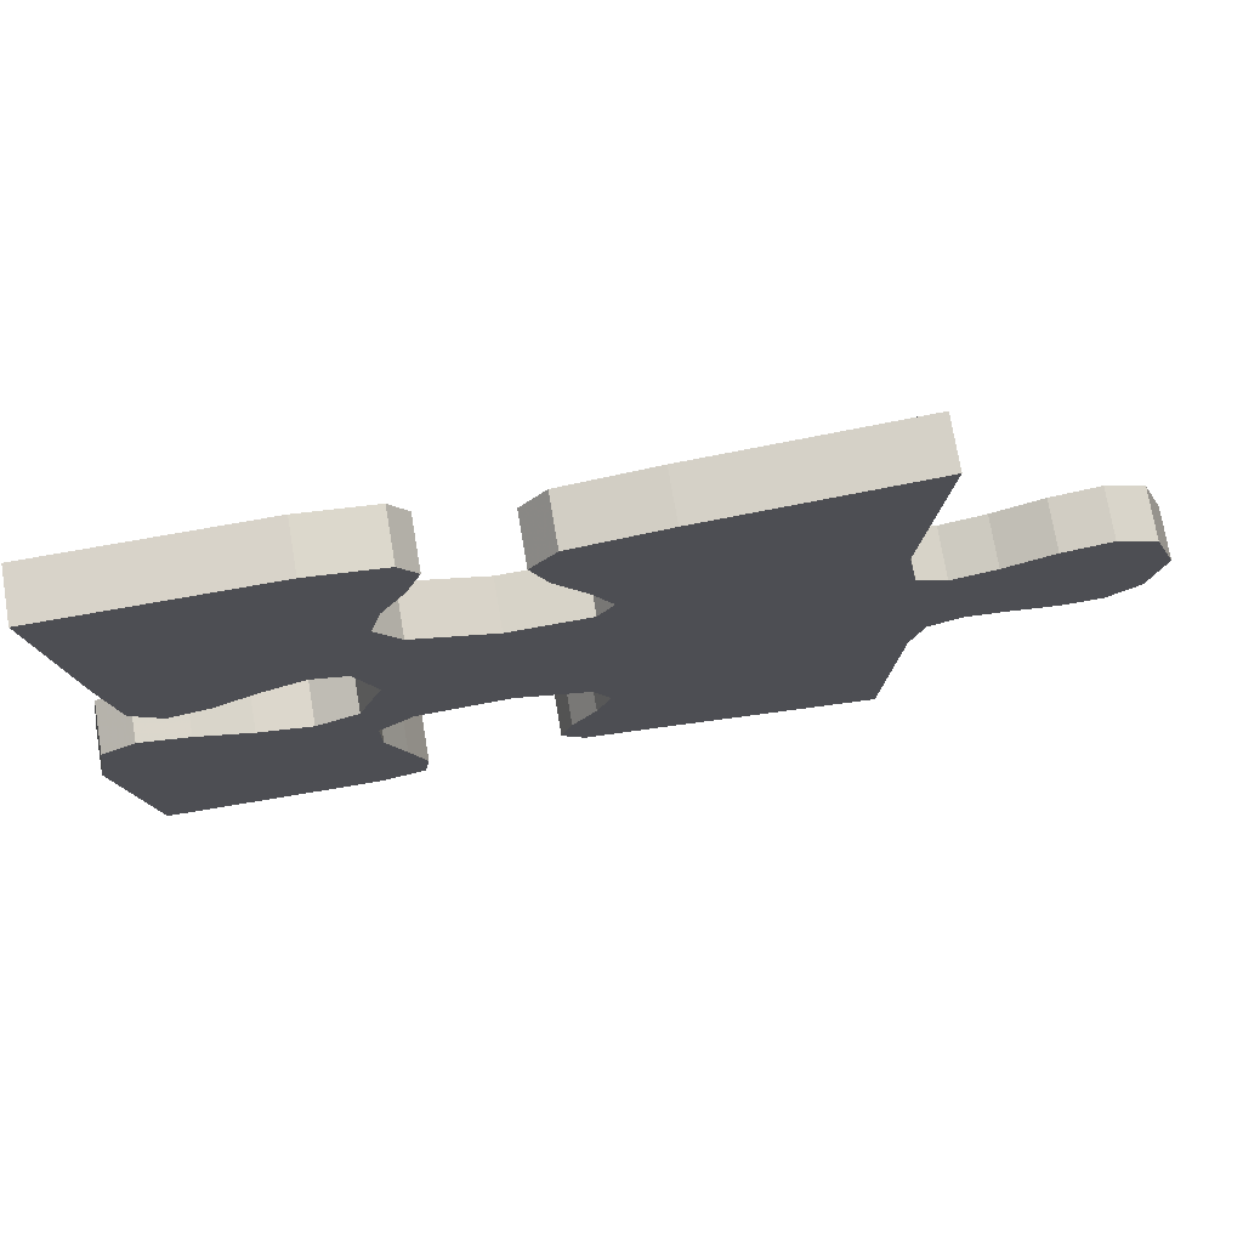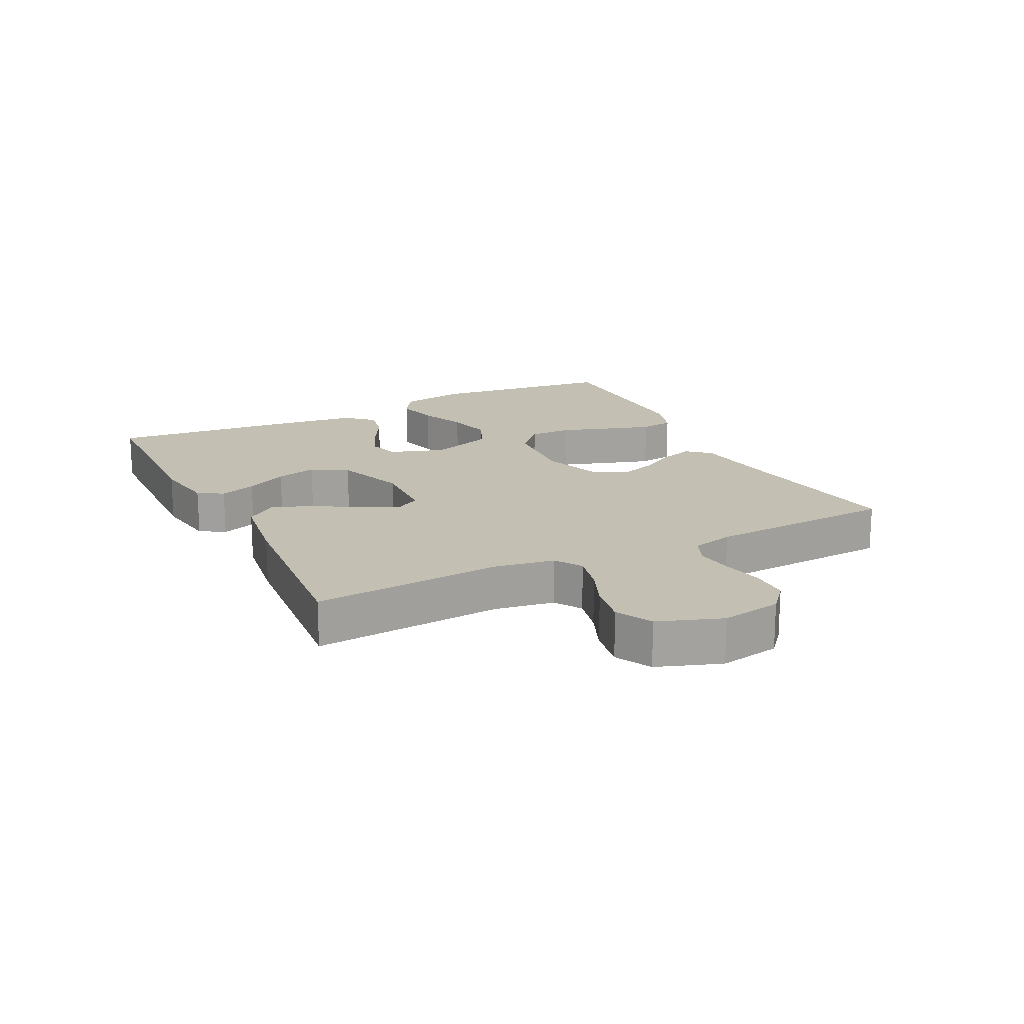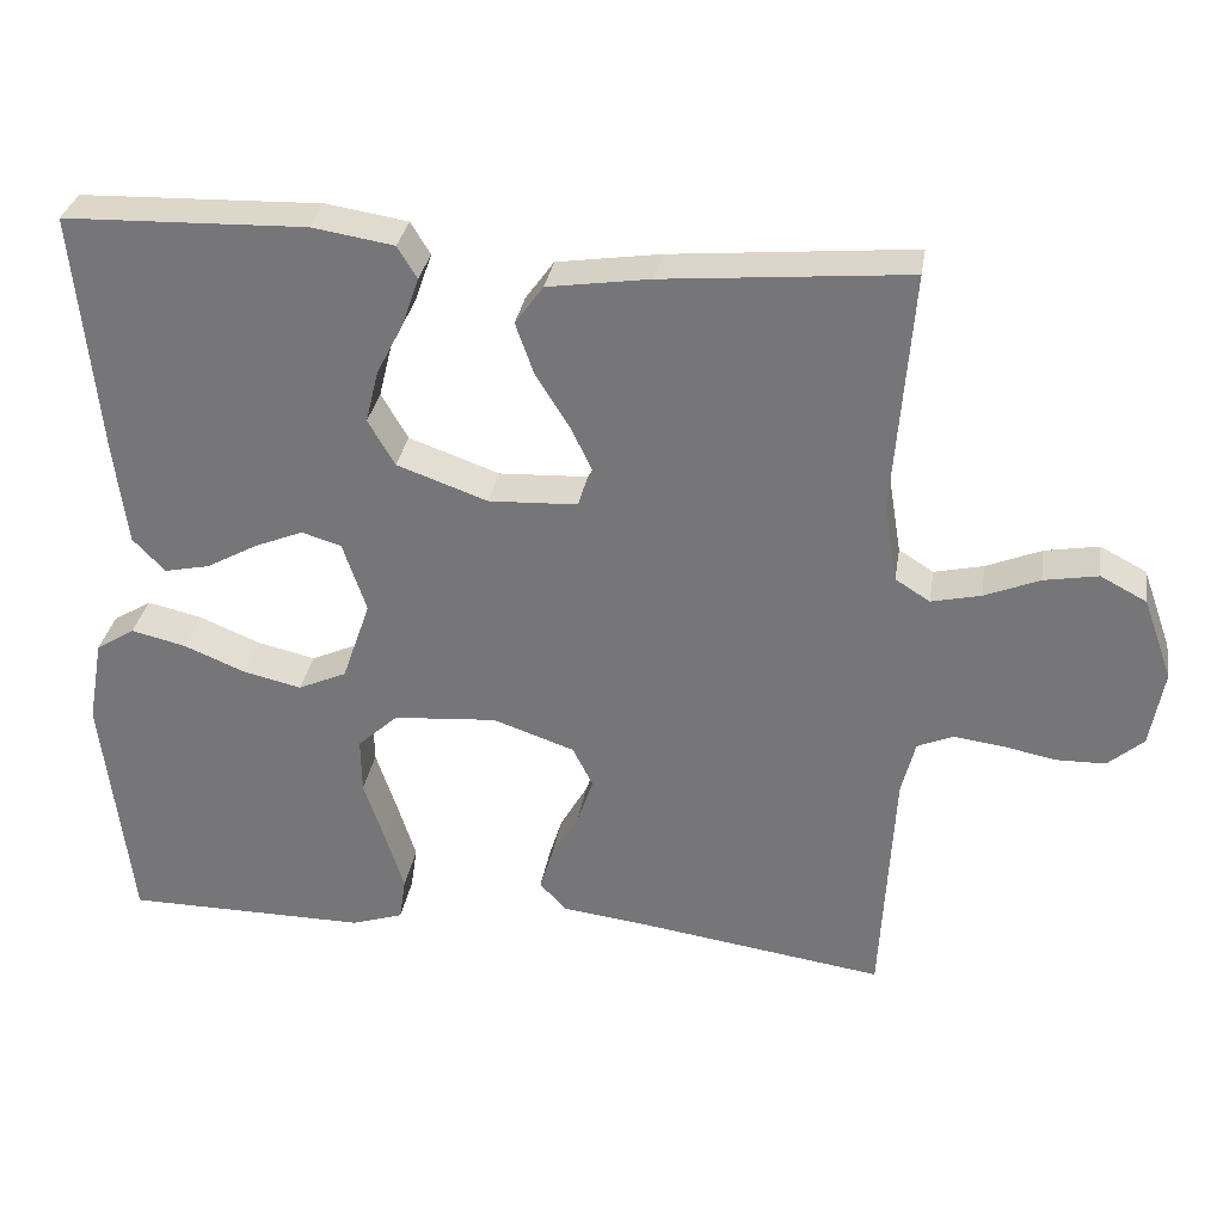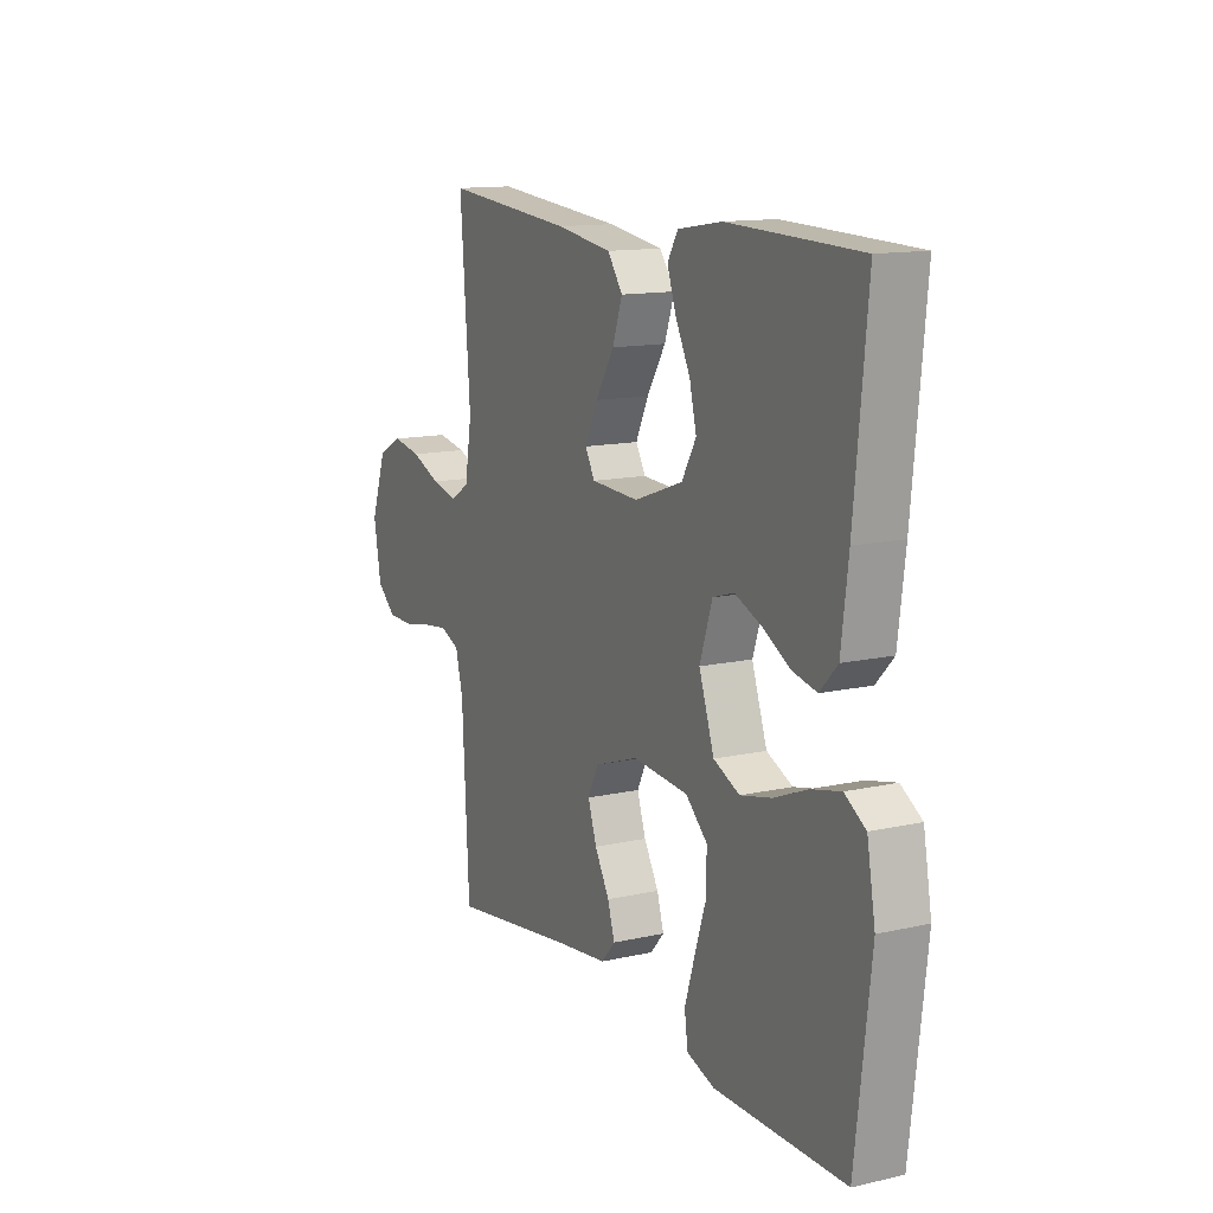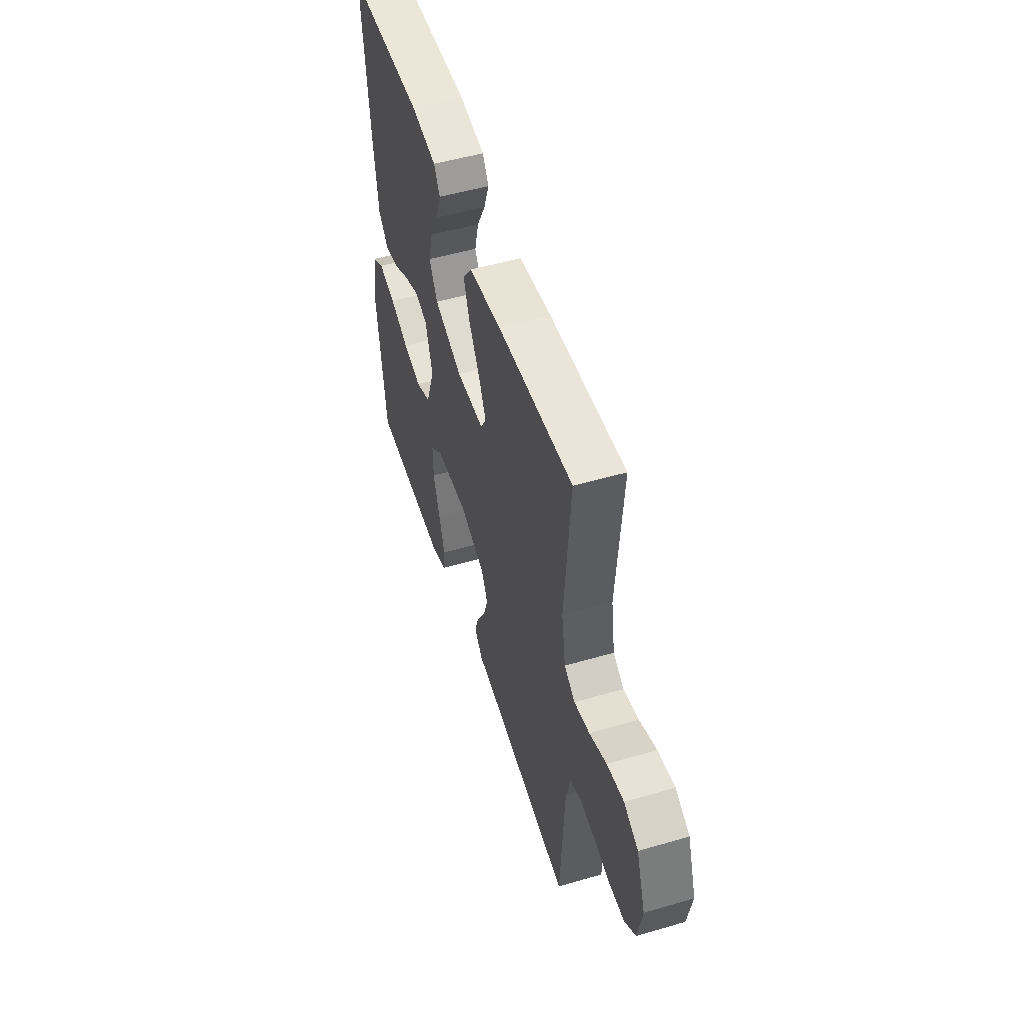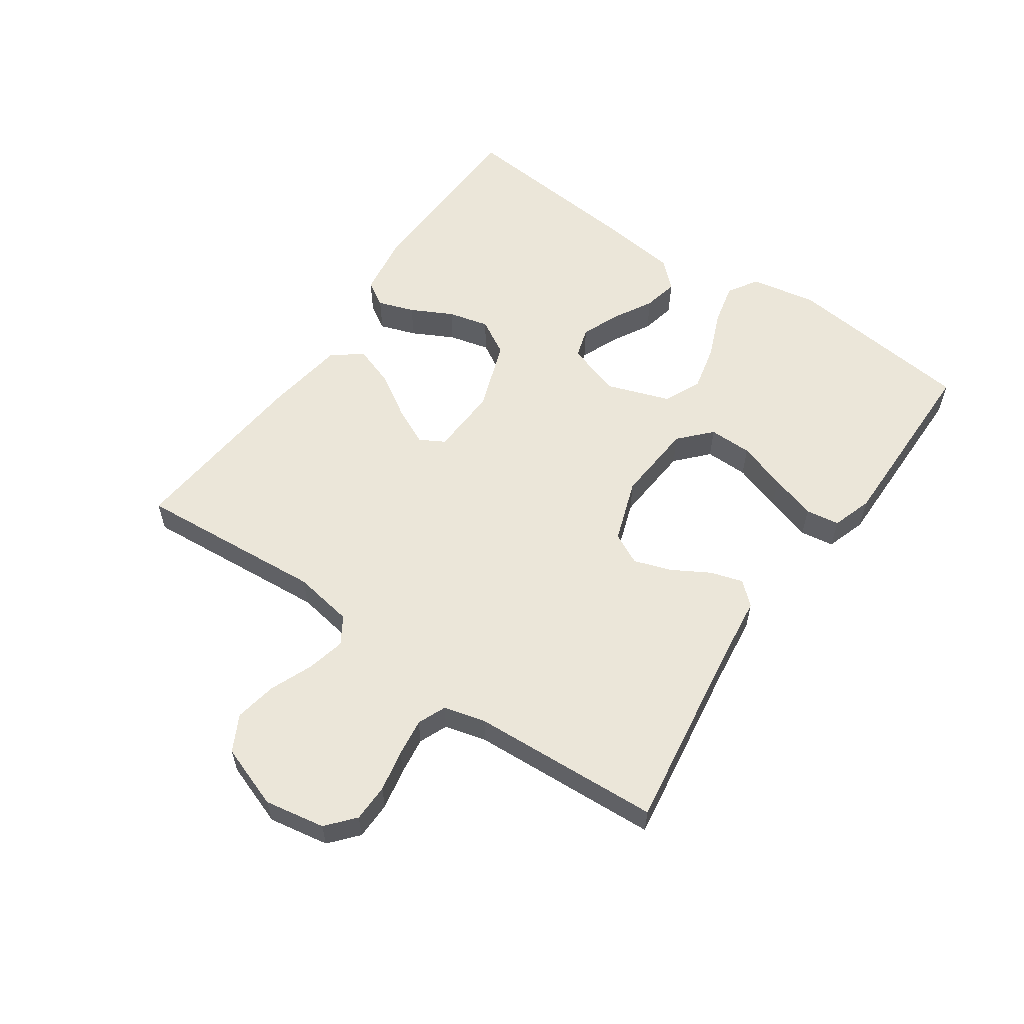
<metadata>
{"format":"obj","ext":"obj","renderer":"f3d","projection":"perspective","resolution":1024,"background":"white","views":[{"elev":74.7,"azim":-9.6,"up":"+Z"},{"elev":17.8,"azim":63.4,"up":"+Y"},{"elev":31.7,"azim":9.1,"up":"+Z"},{"elev":13.2,"azim":-117.1,"up":"+Z"},{"elev":51.9,"azim":72.5,"up":"+Z"},{"elev":57.6,"azim":124.7,"up":"+Y"}]}
</metadata>
<code>
v 0.5 0.07 0.5
v 0.477 0.07 0.2
v 0.493 0.07 0.104
v 0.536 0.07 0.077
v 0.597 0.07 0.091
v 0.665 0.07 0.119
v 0.732 0.07 0.131
v 0.789 0.07 0.101
v 0.825 0.07 0
v 0.808 0.07 -0.096
v 0.764 0.07 -0.134
v 0.704 0.07 -0.135
v 0.638 0.07 -0.122
v 0.578 0.07 -0.114
v 0.533 0.07 -0.133
v 0.516 0.07 -0.2
v 0.5 0.07 -0.5
v 0.2 0.07 -0.456
v 0.088 0.07 -0.442
v 0.056 0.07 -0.406
v 0.072 0.07 -0.354
v 0.106 0.07 -0.295
v 0.126 0.07 -0.236
v 0.101 0.07 -0.186
v 0 0.07 -0.151
v -0.128 0.07 -0.161
v -0.178 0.07 -0.207
v -0.177 0.07 -0.276
v -0.151 0.07 -0.354
v -0.128 0.07 -0.427
v -0.136 0.07 -0.481
v -0.2 0.07 -0.502
v -0.5 0.07 -0.5
v -0.535 0.07 -0.2
v -0.516 0.07 -0.094
v -0.468 0.07 -0.064
v -0.4 0.07 -0.08
v -0.325 0.07 -0.111
v -0.252 0.07 -0.128
v -0.192 0.07 -0.101
v -0.157 0.07 0
v -0.186 0.07 0.087
v -0.235 0.07 0.102
v -0.296 0.07 0.077
v -0.359 0.07 0.042
v -0.415 0.07 0.03
v -0.455 0.07 0.072
v -0.471 0.07 0.2
v -0.5 0.07 0.5
v -0.2 0.07 0.509
v -0.099 0.07 0.493
v -0.075 0.07 0.453
v -0.095 0.07 0.395
v -0.129 0.07 0.329
v -0.145 0.07 0.264
v -0.112 0.07 0.207
v 0 0.07 0.167
v 0.11 0.07 0.172
v 0.132 0.07 0.211
v 0.103 0.07 0.272
v 0.06 0.07 0.341
v 0.037 0.07 0.406
v 0.072 0.07 0.454
v 0.2 0.07 0.473
v 0.5 0 0.5
v 0.477 0 0.2
v 0.493 0 0.104
v 0.536 0 0.077
v 0.597 0 0.091
v 0.665 0 0.119
v 0.732 0 0.131
v 0.789 0 0.101
v 0.825 0 0
v 0.808 0 -0.096
v 0.764 0 -0.134
v 0.704 0 -0.135
v 0.638 0 -0.122
v 0.578 0 -0.114
v 0.533 0 -0.133
v 0.516 0 -0.2
v 0.5 0 -0.5
v 0.2 0 -0.456
v 0.088 0 -0.442
v 0.056 0 -0.406
v 0.072 0 -0.354
v 0.106 0 -0.295
v 0.126 0 -0.236
v 0.101 0 -0.186
v 0 0 -0.151
v -0.128 0 -0.161
v -0.178 0 -0.207
v -0.177 0 -0.276
v -0.151 0 -0.354
v -0.128 0 -0.427
v -0.136 0 -0.481
v -0.2 0 -0.502
v -0.5 0 -0.5
v -0.535 0 -0.2
v -0.516 0 -0.094
v -0.468 0 -0.064
v -0.4 0 -0.08
v -0.325 0 -0.111
v -0.252 0 -0.128
v -0.192 0 -0.101
v -0.157 0 0
v -0.186 0 0.087
v -0.235 0 0.102
v -0.296 0 0.077
v -0.359 0 0.042
v -0.415 0 0.03
v -0.455 0 0.072
v -0.471 0 0.2
v -0.5 0 0.5
v -0.2 0 0.509
v -0.099 0 0.493
v -0.075 0 0.453
v -0.095 0 0.395
v -0.129 0 0.329
v -0.145 0 0.264
v -0.112 0 0.207
v 0 0 0.167
v 0.11 0 0.172
v 0.132 0 0.211
v 0.103 0 0.272
v 0.06 0 0.341
v 0.037 0 0.406
v 0.072 0 0.454
v 0.2 0 0.473
f 64 1 2
f 63 64 2
f 62 63 2
f 61 62 2
f 60 61 2
f 59 60 2 3
f 58 59 3 4
f 57 58 4
f 52 53 54
f 51 52 54
f 50 51 54
f 49 50 54
f 48 49 54
f 47 48 54
f 46 47 54
f 45 46 54
f 44 45 54
f 43 44 54 55
f 42 43 55 56
f 36 37 38
f 35 36 38
f 34 35 38
f 33 34 38
f 32 33 38
f 31 32 38
f 30 31 38
f 29 30 38
f 28 29 38
f 27 28 38 39
f 26 27 39 40
f 20 21 22
f 19 20 22
f 18 19 22
f 18 22 23
f 17 18 23
f 16 17 23
f 15 16 23 24
f 11 12 13
f 10 11 13
f 9 10 13
f 8 9 13
f 7 8 13
f 6 7 13
f 5 6 13
f 4 5 13 14
f 15 24 25
f 14 15 25
f 4 14 25
f 57 4 25
f 26 40 41
f 25 26 41
f 57 25 41
f 41 42 56 57
f 66 65 128
f 66 128 127
f 66 127 126
f 66 126 125
f 66 125 124
f 67 66 124 123
f 68 67 123 122
f 68 122 121
f 118 117 116
f 118 116 115
f 118 115 114
f 118 114 113
f 118 113 112
f 118 112 111
f 118 111 110
f 118 110 109
f 118 109 108
f 119 118 108 107
f 120 119 107 106
f 102 101 100
f 102 100 99
f 102 99 98
f 102 98 97
f 102 97 96
f 102 96 95
f 102 95 94
f 102 94 93
f 102 93 92
f 103 102 92 91
f 104 103 91 90
f 86 85 84
f 86 84 83
f 86 83 82
f 87 86 82
f 87 82 81
f 87 81 80
f 88 87 80 79
f 77 76 75
f 77 75 74
f 77 74 73
f 77 73 72
f 77 72 71
f 77 71 70
f 77 70 69
f 78 77 69 68
f 89 88 79
f 89 79 78
f 89 78 68
f 89 68 121
f 105 104 90
f 105 90 89
f 105 89 121
f 121 120 106 105
f 1 65 66 2
f 2 66 67 3
f 3 67 68 4
f 4 68 69 5
f 5 69 70 6
f 6 70 71 7
f 7 71 72 8
f 8 72 73 9
f 9 73 74 10
f 10 74 75 11
f 11 75 76 12
f 12 76 77 13
f 13 77 78 14
f 14 78 79 15
f 15 79 80 16
f 16 80 81 17
f 17 81 82 18
f 18 82 83 19
f 19 83 84 20
f 20 84 85 21
f 21 85 86 22
f 22 86 87 23
f 23 87 88 24
f 24 88 89 25
f 25 89 90 26
f 26 90 91 27
f 27 91 92 28
f 28 92 93 29
f 29 93 94 30
f 30 94 95 31
f 31 95 96 32
f 32 96 97 33
f 33 97 98 34
f 34 98 99 35
f 35 99 100 36
f 36 100 101 37
f 37 101 102 38
f 38 102 103 39
f 39 103 104 40
f 40 104 105 41
f 41 105 106 42
f 42 106 107 43
f 43 107 108 44
f 44 108 109 45
f 45 109 110 46
f 46 110 111 47
f 47 111 112 48
f 48 112 113 49
f 49 113 114 50
f 50 114 115 51
f 51 115 116 52
f 52 116 117 53
f 53 117 118 54
f 54 118 119 55
f 55 119 120 56
f 56 120 121 57
f 57 121 122 58
f 58 122 123 59
f 59 123 124 60
f 60 124 125 61
f 61 125 126 62
f 62 126 127 63
f 63 127 128 64
f 64 128 65 1

</code>
